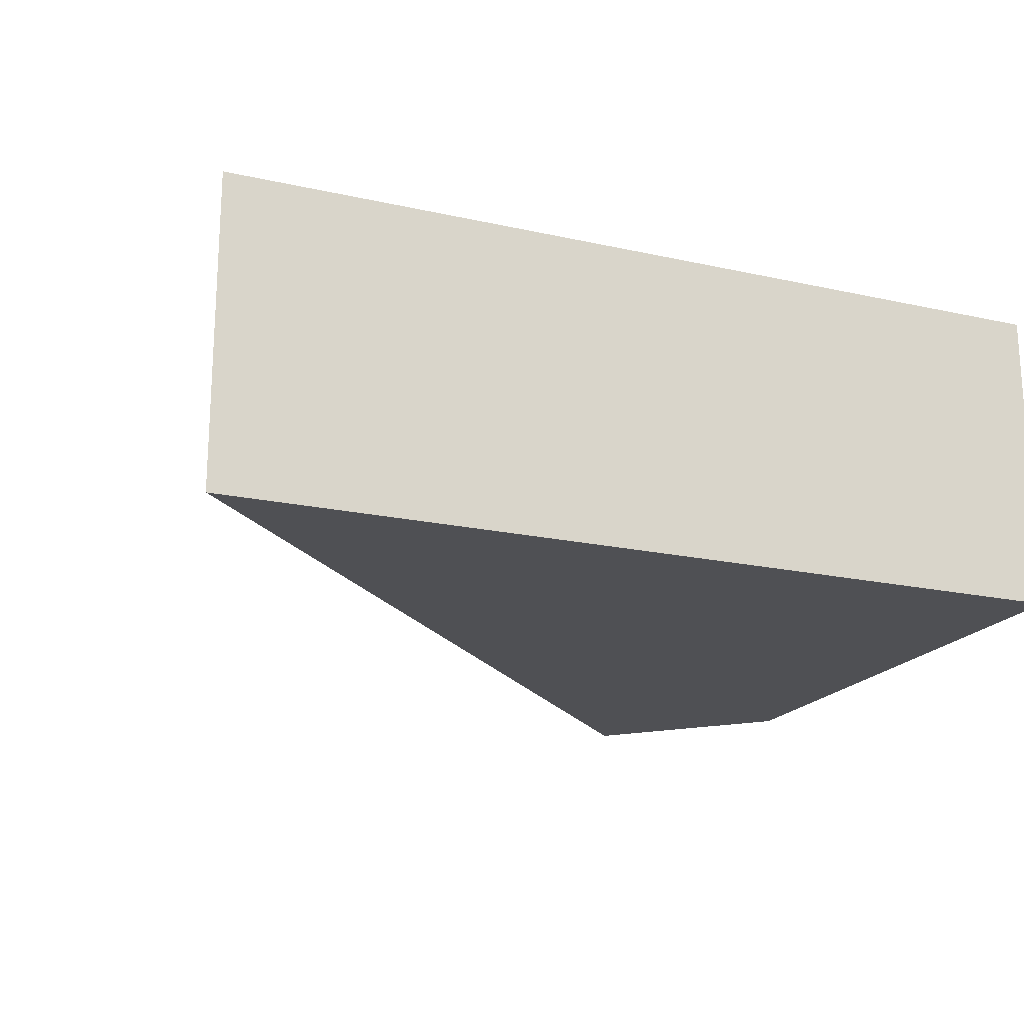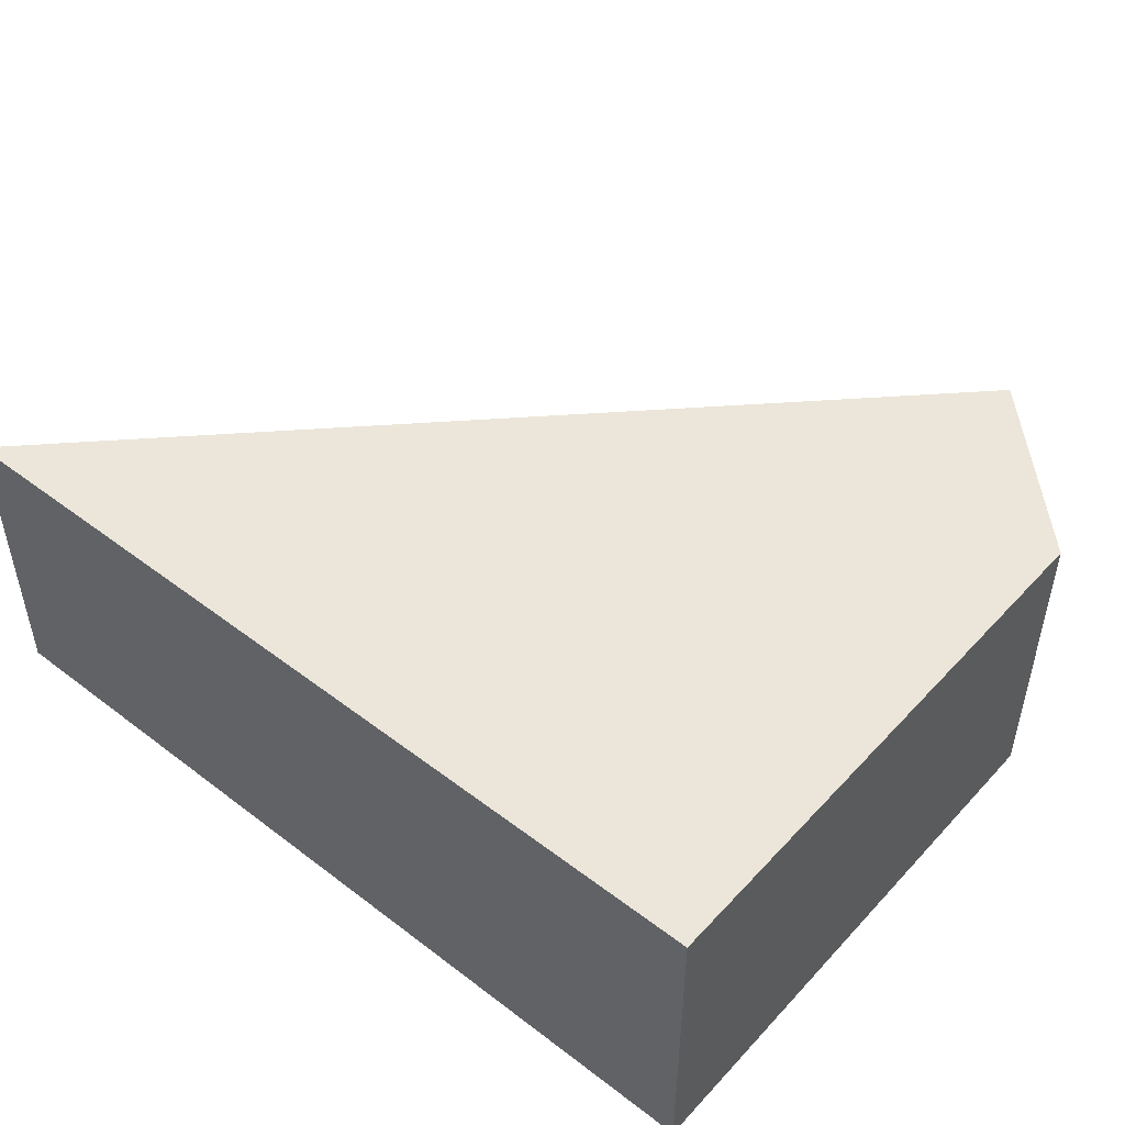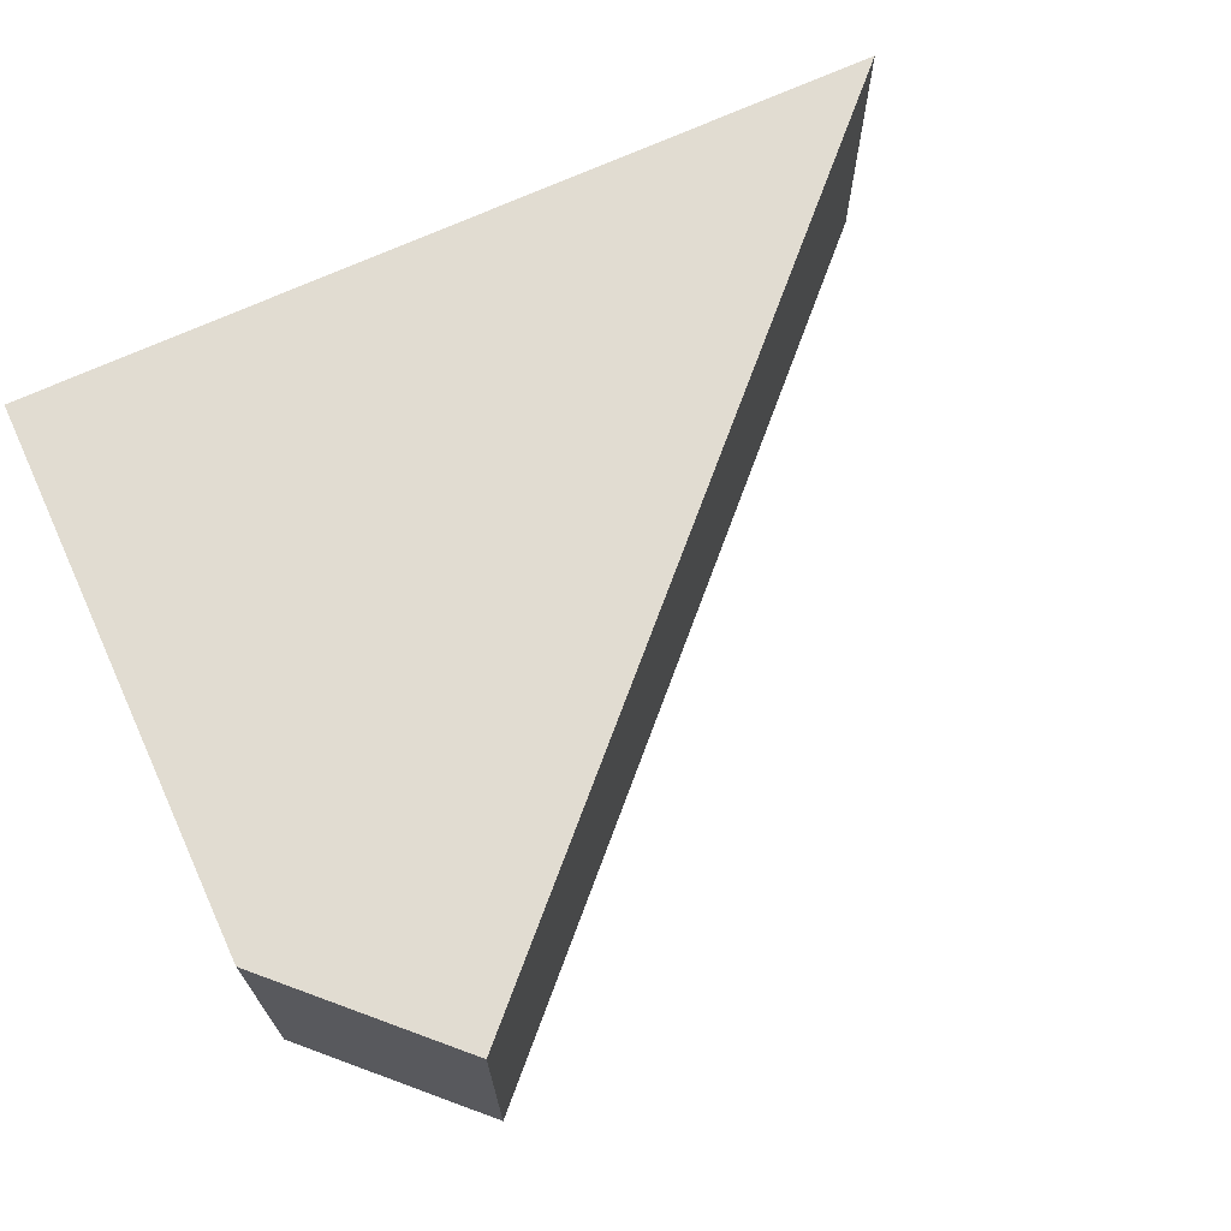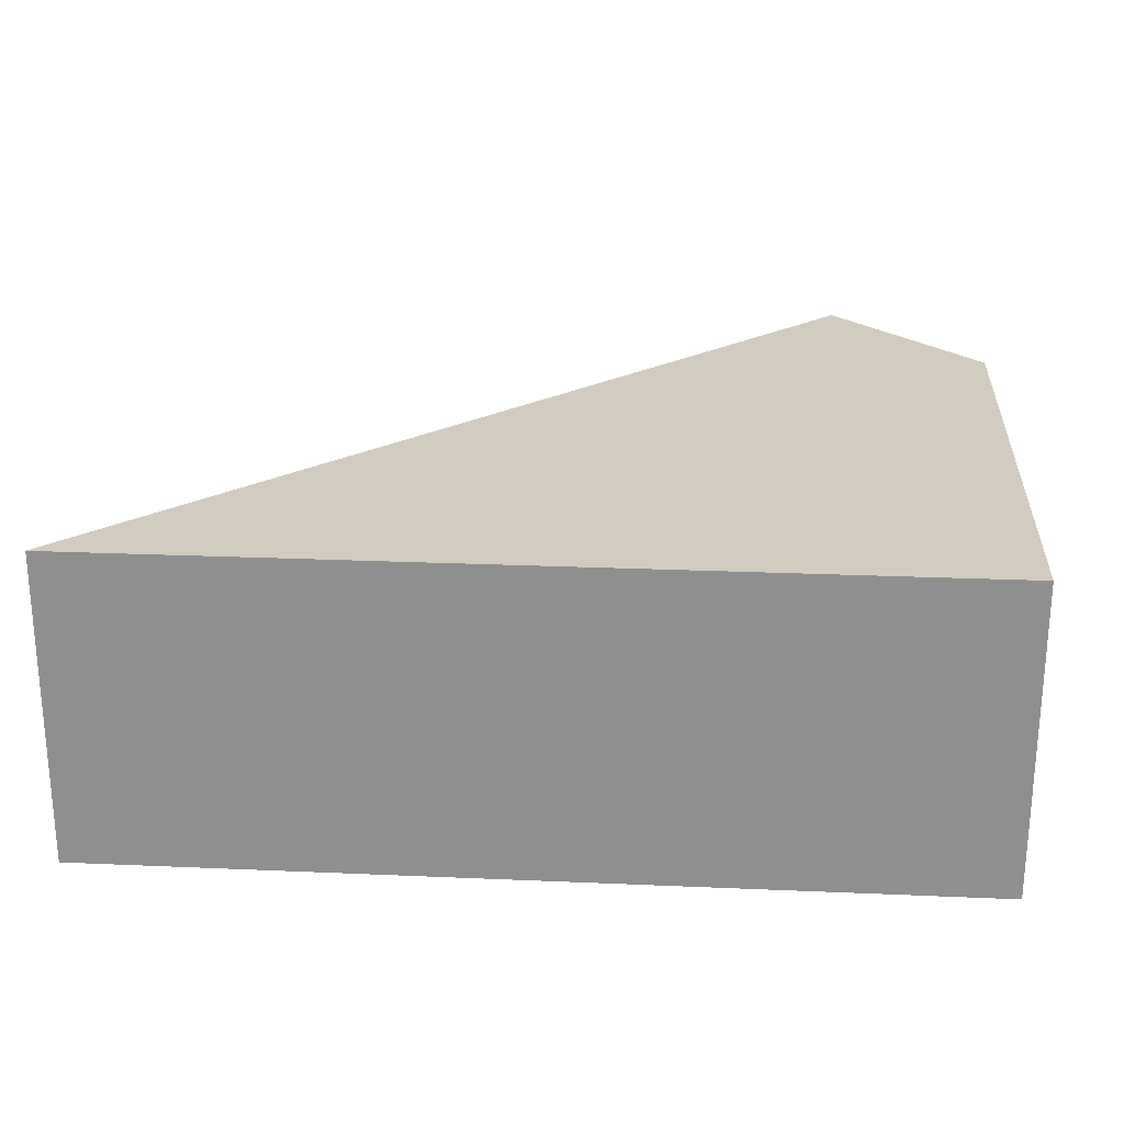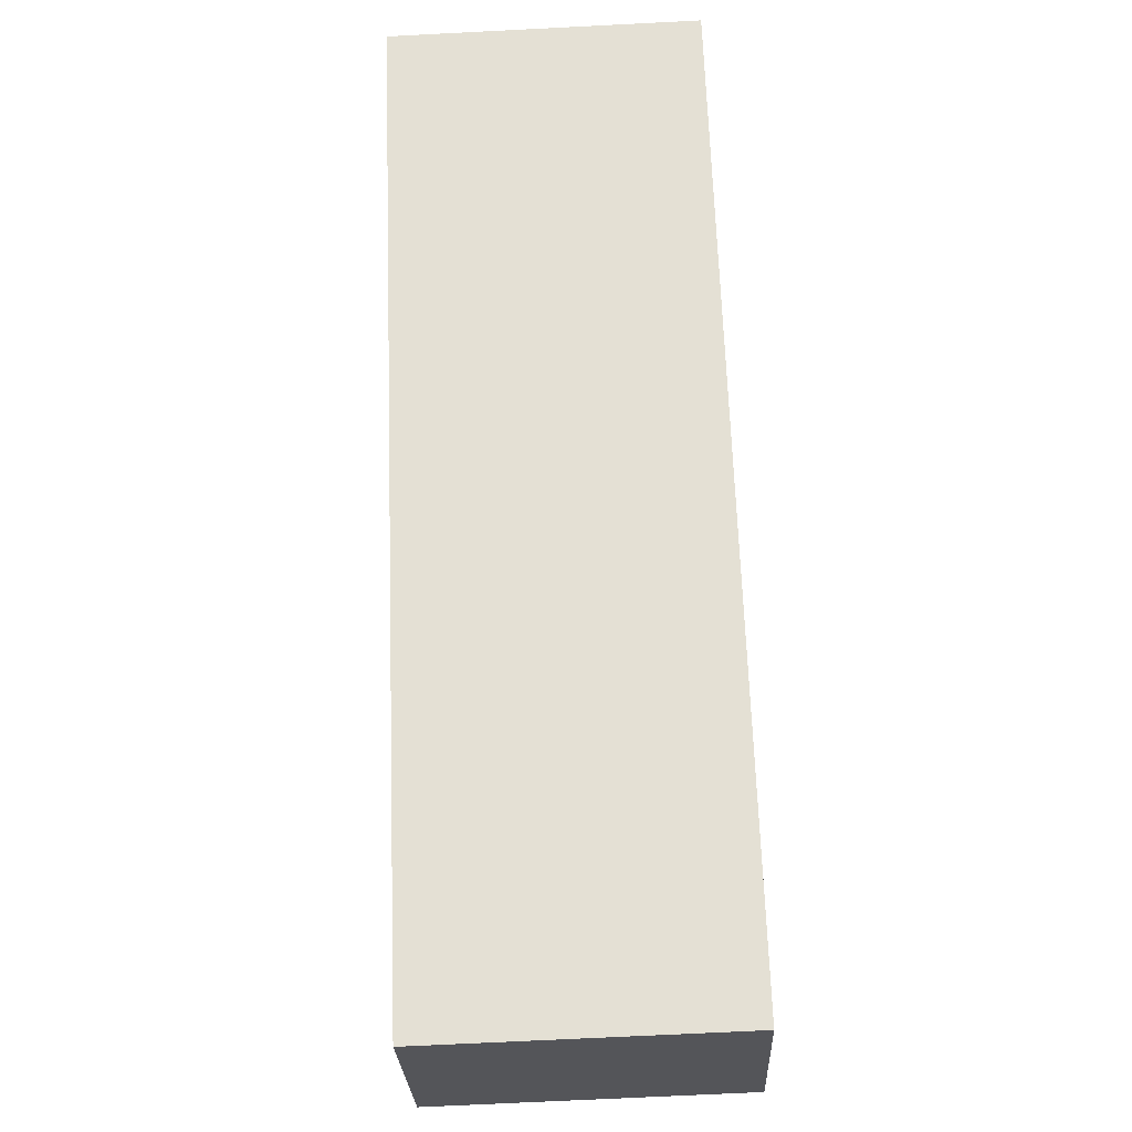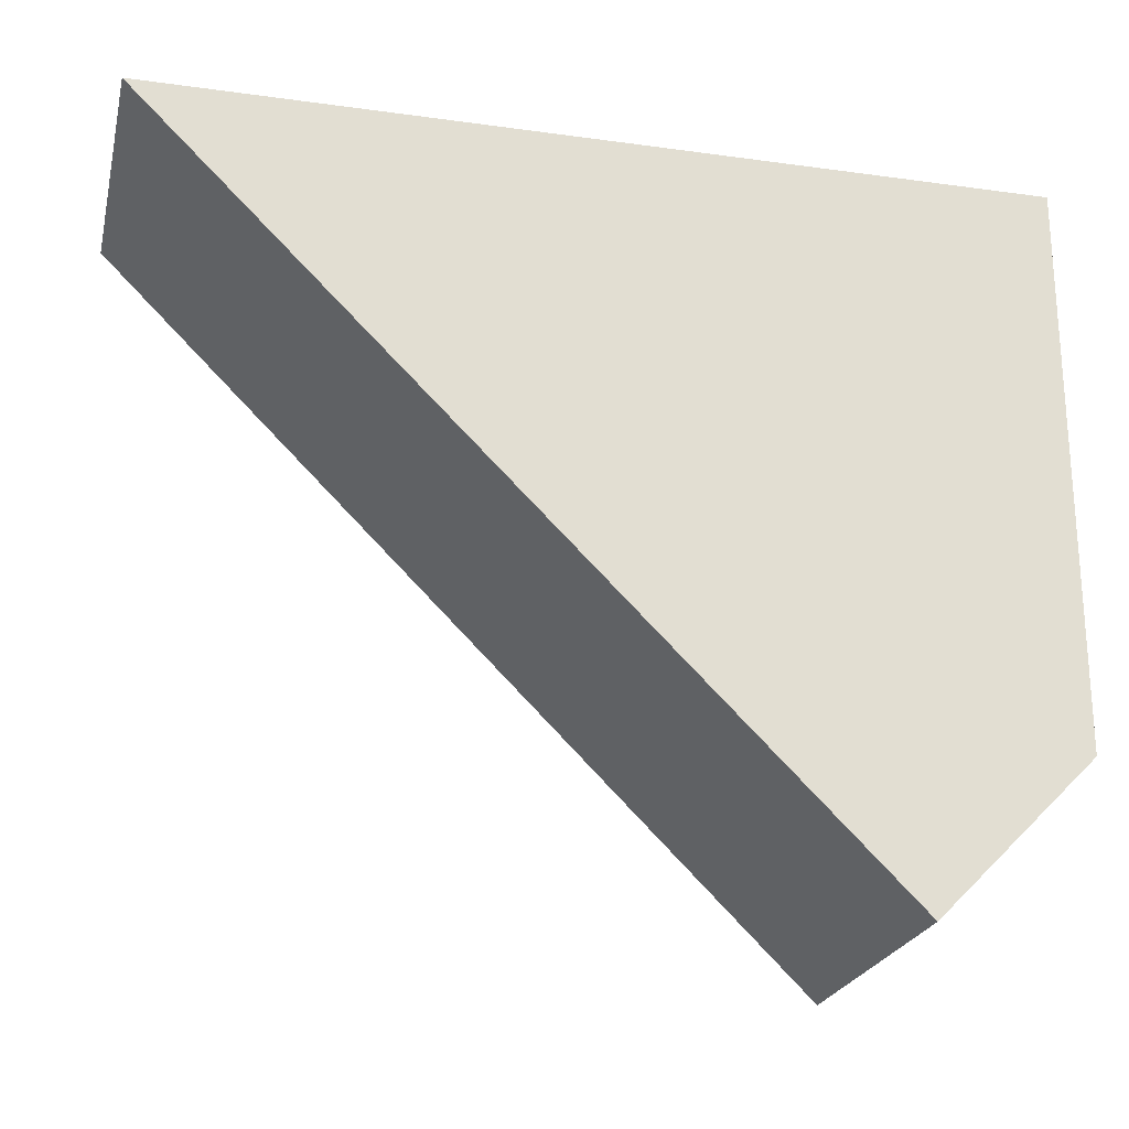
<metadata>
{"format":"obj","ext":"obj","renderer":"f3d","projection":"perspective","resolution":1024,"background":"white","views":[{"elev":-19.2,"azim":-22.7,"up":"+Y"},{"elev":48.0,"azim":40.4,"up":"+Y"},{"elev":69.2,"azim":155.2,"up":"+Y"},{"elev":24.0,"azim":4.1,"up":"+Y"},{"elev":-70.0,"azim":-87.1,"up":"+Z"},{"elev":-23.1,"azim":-13.2,"up":"+Z"}]}
</metadata>
<code>
v 0 0 0
v 5.75 0 -5.75
v 7 0 -4.5
v 7 0 0
v 5.75 2.5 -5.75
v 0 2.5 0
v 7 2.5 0
v 7 2.5 -4.5
v 5.75 0 -5.75
v 0 0 0
v 0 2.5 0
v 5.75 2.5 -5.75
v 0 0 0
v 7 0 0
v 7 2.5 0
v 0 2.5 0
v 7 0 0
v 7 0 -4.5
v 7 2.5 -4.5
v 7 2.5 0
v 7 0 -4.5
v 5.75 0 -5.75
v 5.75 2.5 -5.75
v 7 2.5 -4.5
f 2 3 1
f 1 3 4
f 5 6 8
f 8 6 7
f 9 10 12
f 12 10 11
f 13 14 16
f 16 14 15
f 17 18 20
f 20 18 19
f 21 22 24
f 24 22 23

</code>
